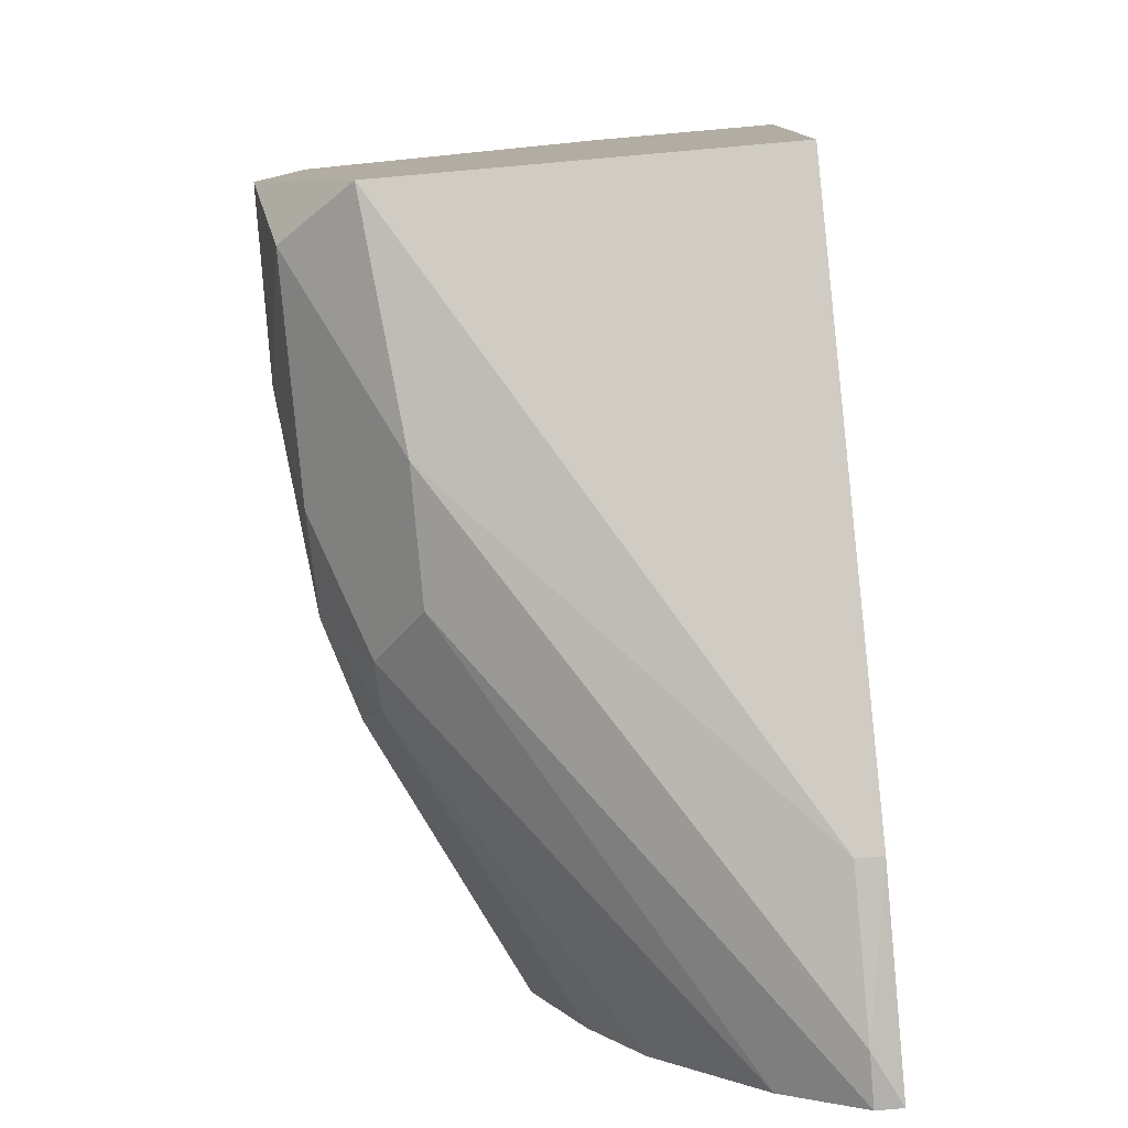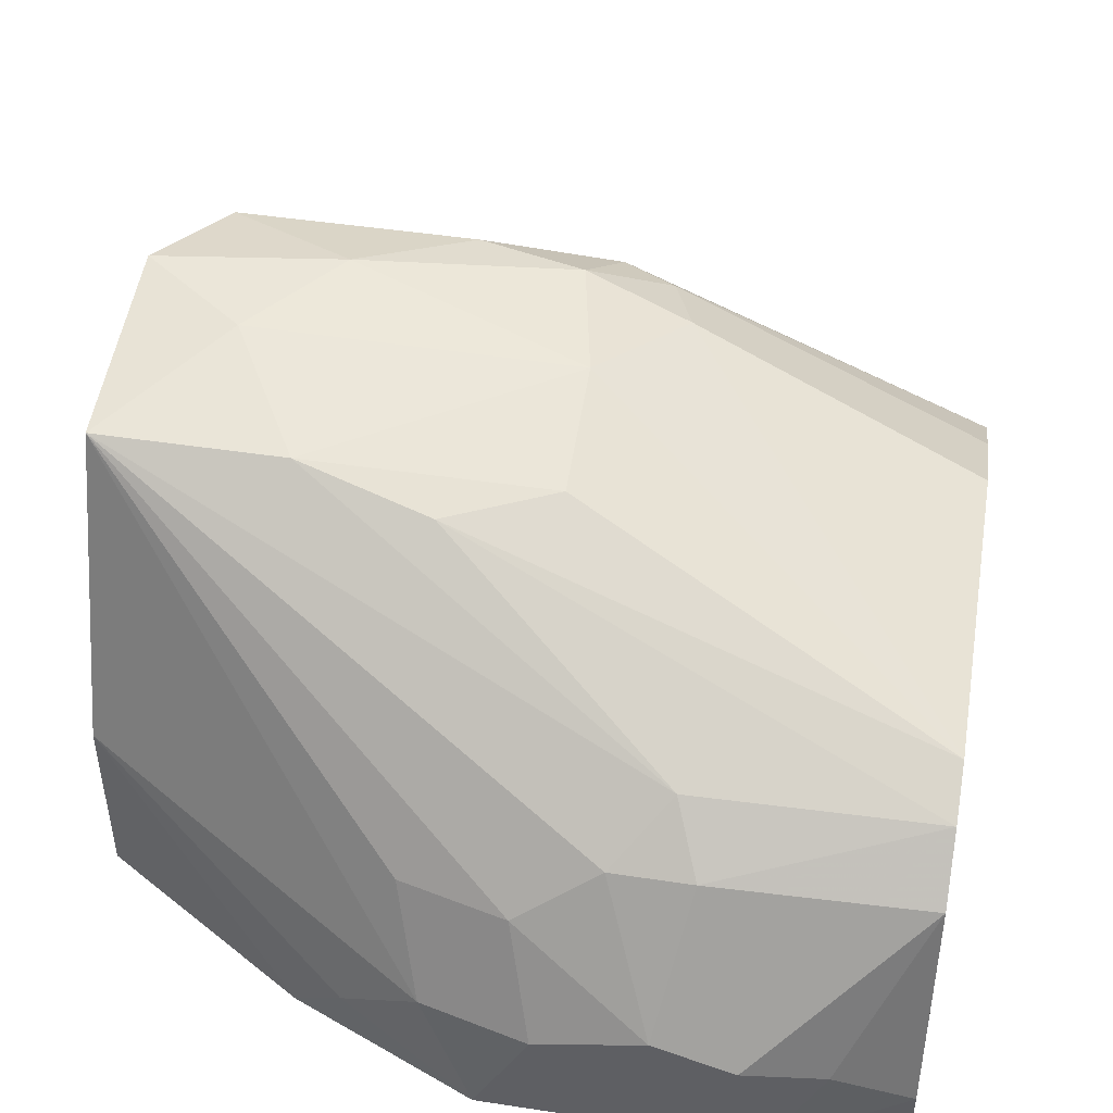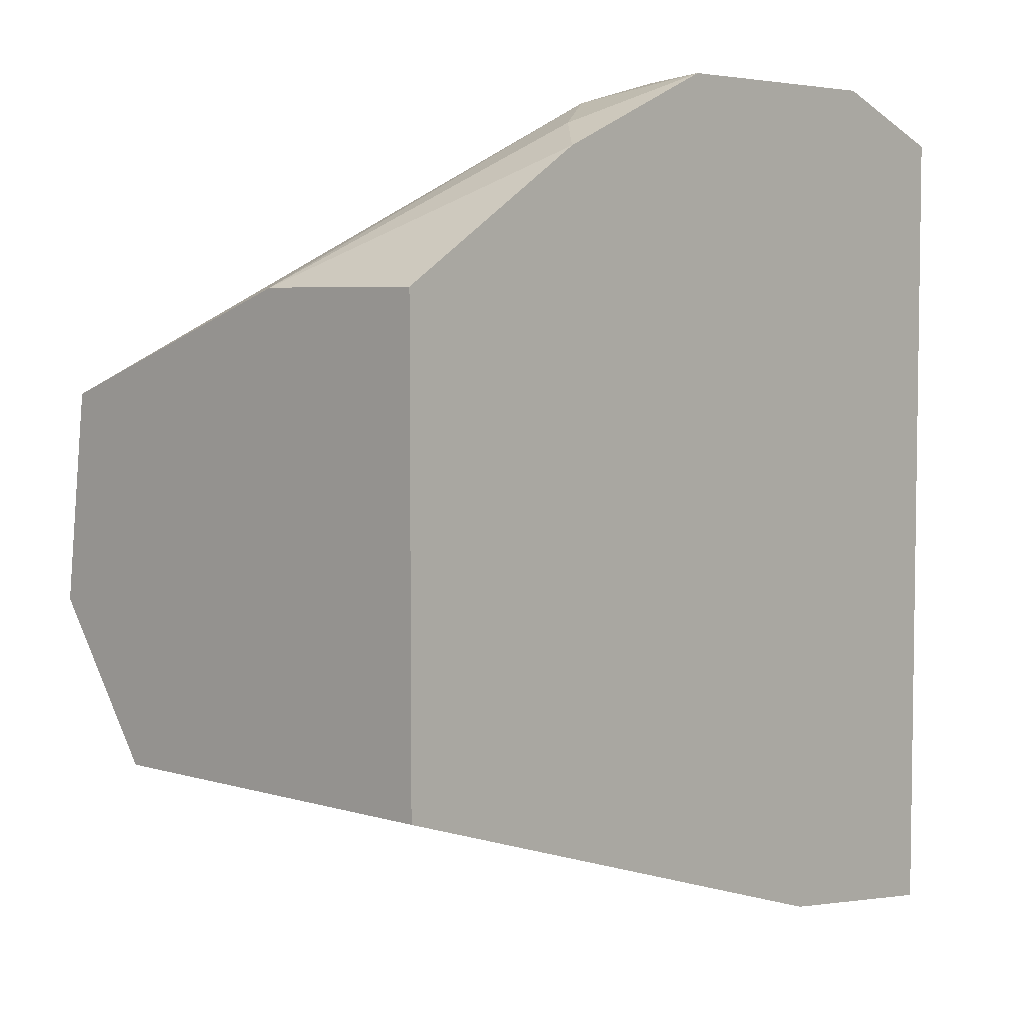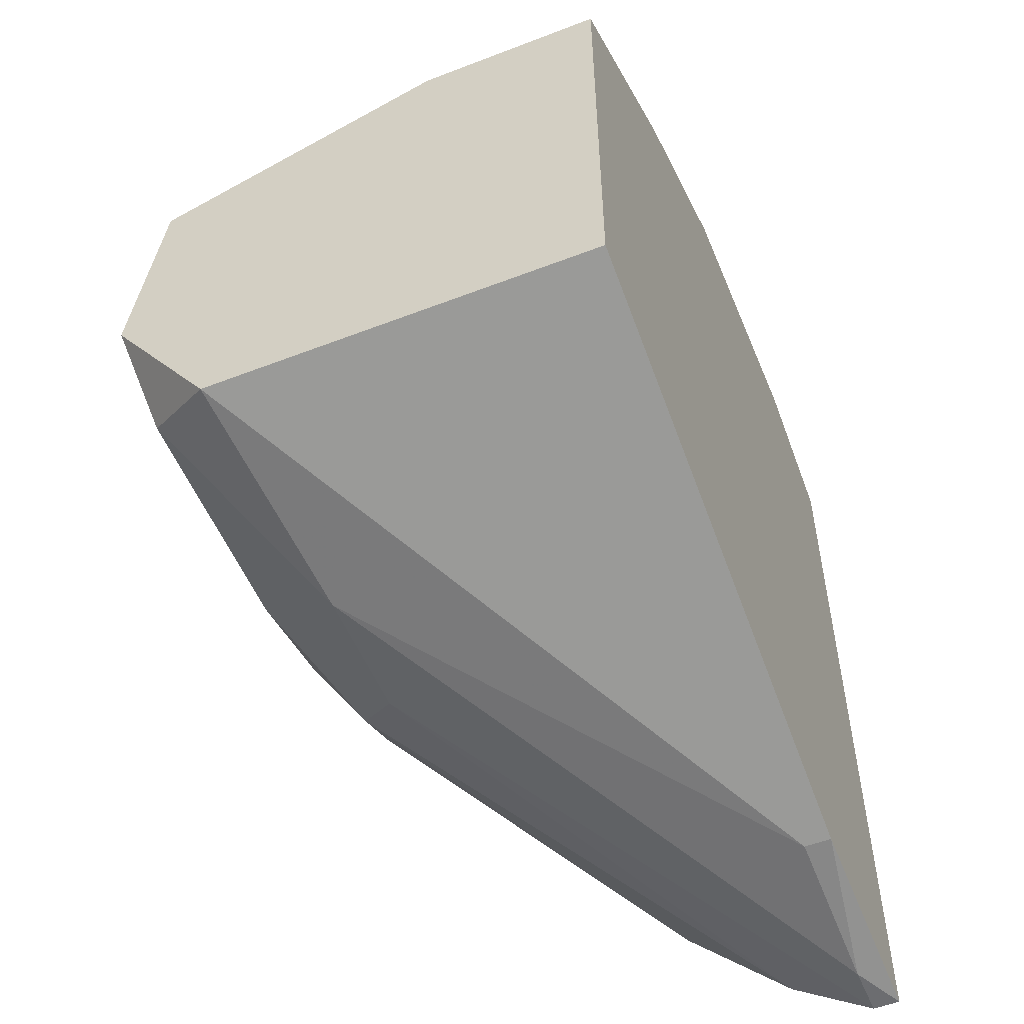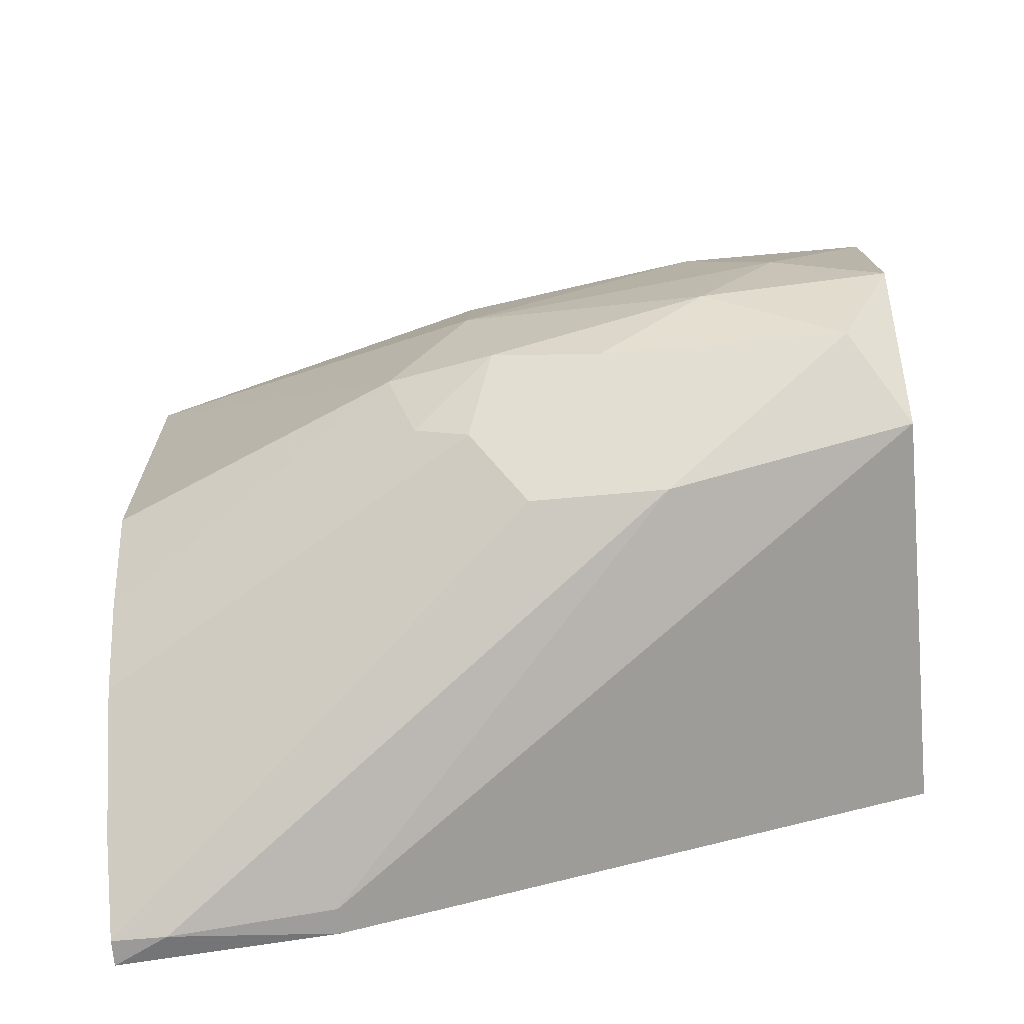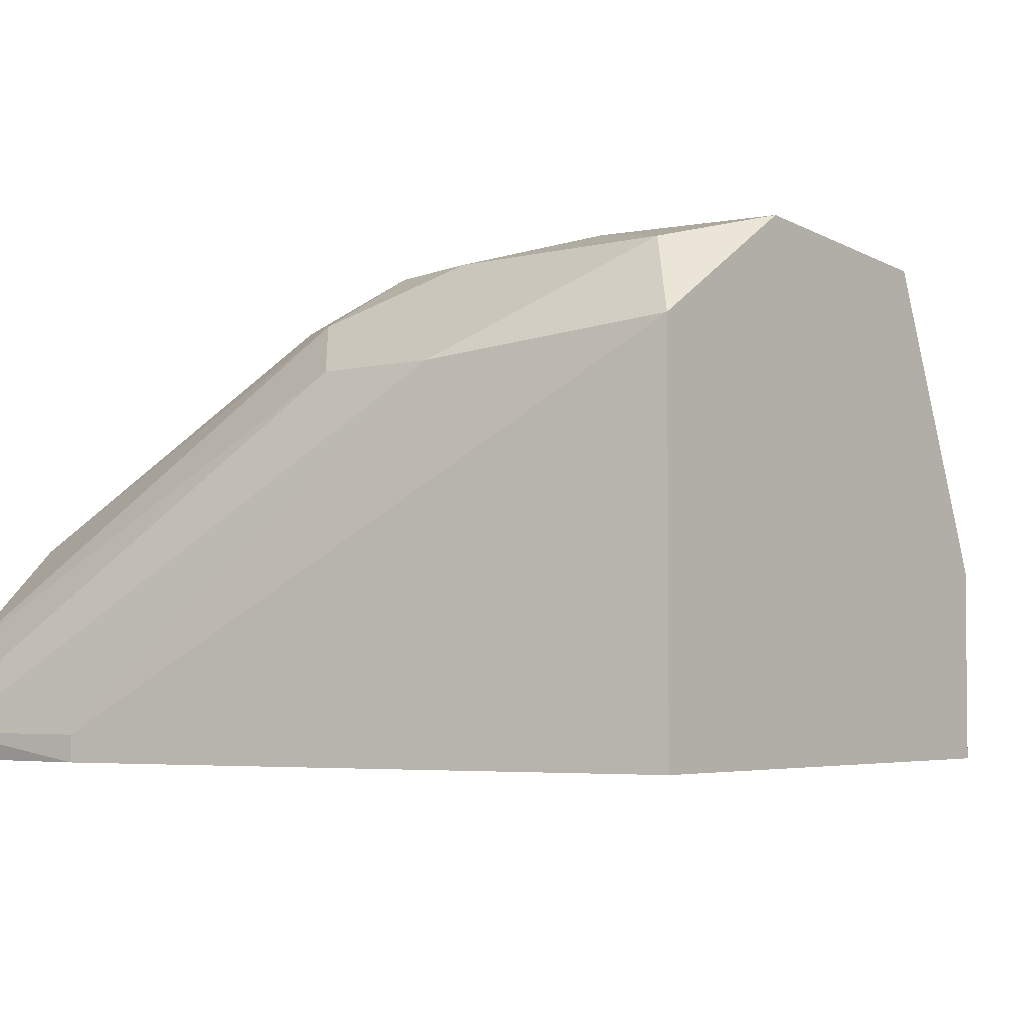
<metadata>
{"format":"obj","ext":"obj","renderer":"f3d","projection":"perspective","resolution":1024,"background":"white","views":[{"elev":-78.8,"azim":-85.0,"up":"+Z"},{"elev":46.7,"azim":9.8,"up":"+Y"},{"elev":5.1,"azim":-46.7,"up":"+Z"},{"elev":-54.0,"azim":-67.7,"up":"+Z"},{"elev":-69.3,"azim":-174.9,"up":"+Z"},{"elev":-3.5,"azim":-137.7,"up":"+Y"}]}
</metadata>
<code>
v -0.003374 0.02598 -0.009642
v -0.003374 0.005577 0.01642
v -0.005637 0.01011 0.01529
v 0.003428 0.01918 0.01075
v 0.003428 0.01125 0.01642
v 0.007962 0.005577 0.01642
v -0.01131 0.005577 0.01302
v -0.002242 0.02598 -0.003975
v -0.002242 0.01465 0.01416
v -0.002242 0.02485 0.001684
v -0.002242 0.02371 -0.01304
v -0.009036 0.007845 0.01416
v -0.01018 0.02144 -0.01531
v -0.01244 0.02712 -0.007375
v -0.01244 0.02598 0.00282
v -0.004502 0.02144 -0.01531
v 0.001161 0.01691 0.01302
v 0.001161 0.02485 -0.00851
v -0.01811 0.02598 -0.01078
v -0.001107 0.01011 0.01642
v 0.01363 0.01011 -0.01985
v 0.01363 0.01805 0.009622
v 0.01363 0.01918 0.007355
v 0.01363 0.01918 -0.007375
v 0.01363 0.01578 0.01189
v 0.01363 0.006711 0.01416
v 0.01363 0.006711 -0.02212
v 0.01363 0.01465 -0.01531
v 0.01363 0.005577 0.01416
v 0.01363 0.005577 -0.02212
v 0.01363 0.01691 -0.01191
v -0.01584 0.02712 -0.002847
v 0.01023 0.00898 0.01529
v 2.5e-05 0.02371 -0.01191
v 0.006827 0.01011 0.01642
v -0.02038 0.02712 -0.006243
v -0.02038 0.02598 0.00282
v -0.02038 0.01351 0.007355
v -0.02038 0.005577 0.007355
v -0.02038 0.005577 -0.01304
v -0.02038 0.02258 -0.01304
v -0.006769 0.01465 0.01302
v -0.006769 0.02485 0.003951
v 0.004559 0.006711 -0.02098
v 0.004559 0.005577 -0.02098
v 0.004559 0.01691 0.01302
v 0.01136 0.006711 -0.02212
v -0.007908 0.02598 -0.01078
f 5 9 20
f 26 30 24
f 39 36 40
f 30 39 40
f 36 39 37
f 26 24 23
f 39 30 2
f 40 36 41
f 24 30 21
f 40 41 44
f 41 13 44
f 30 26 29
f 2 30 29
f 37 39 38
f 3 37 38
f 33 26 25
f 26 23 25
f 41 36 19
f 13 41 19
f 11 13 19
f 24 21 28
f 21 11 28
f 37 17 4
f 23 24 18
f 8 23 18
f 1 8 18
f 36 37 32
f 17 37 9
f 5 17 9
f 26 33 6
f 29 26 6
f 2 29 6
f 5 2 6
f 39 2 7
f 38 39 7
f 21 30 27
f 13 11 16
f 11 21 16
f 21 27 16
f 27 13 16
f 8 1 14
f 19 36 14
f 36 32 14
f 32 8 14
f 37 4 15
f 4 43 15
f 32 37 15
f 8 32 15
f 43 23 10
f 23 8 10
f 15 43 10
f 8 15 10
f 11 1 34
f 28 11 34
f 1 18 34
f 17 5 46
f 4 17 46
f 30 40 45
f 40 44 45
f 33 25 35
f 6 33 35
f 5 6 35
f 46 5 35
f 25 46 35
f 23 43 22
f 25 23 22
f 43 4 22
f 46 25 22
f 4 46 22
f 44 13 47
f 27 30 47
f 13 27 47
f 30 45 47
f 45 44 47
f 1 11 48
f 11 19 48
f 14 1 48
f 19 14 48
f 37 3 42
f 9 37 42
f 3 9 42
f 24 28 31
f 18 24 31
f 28 34 31
f 34 18 31
f 2 3 12
f 3 38 12
f 7 2 12
f 38 7 12
f 3 2 20
f 2 5 20
f 9 3 20

</code>
